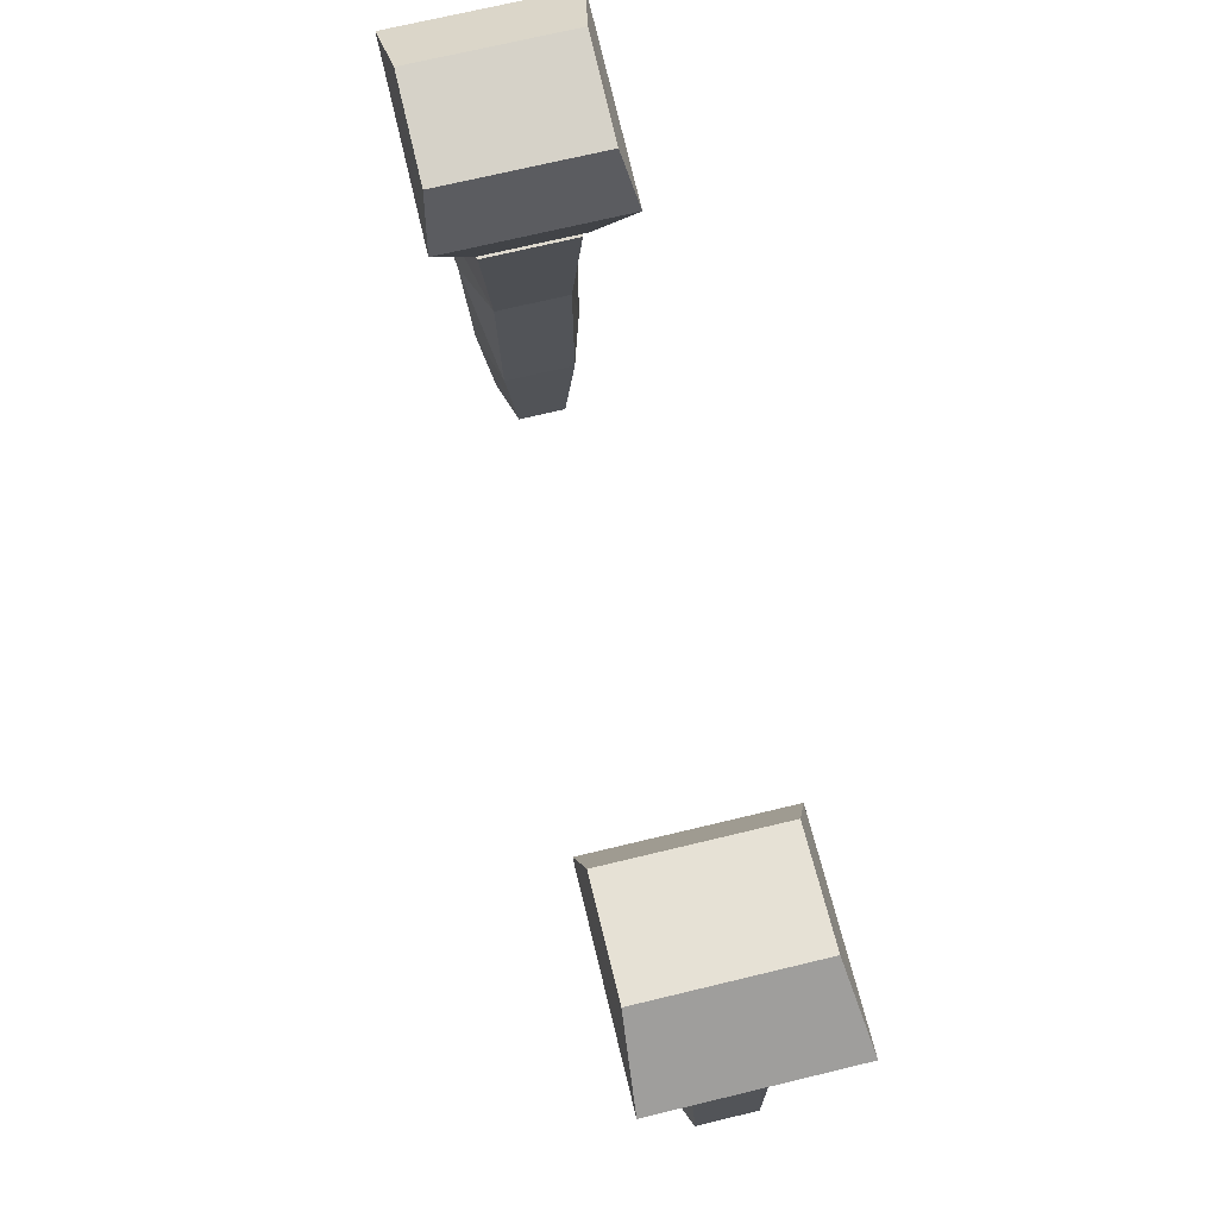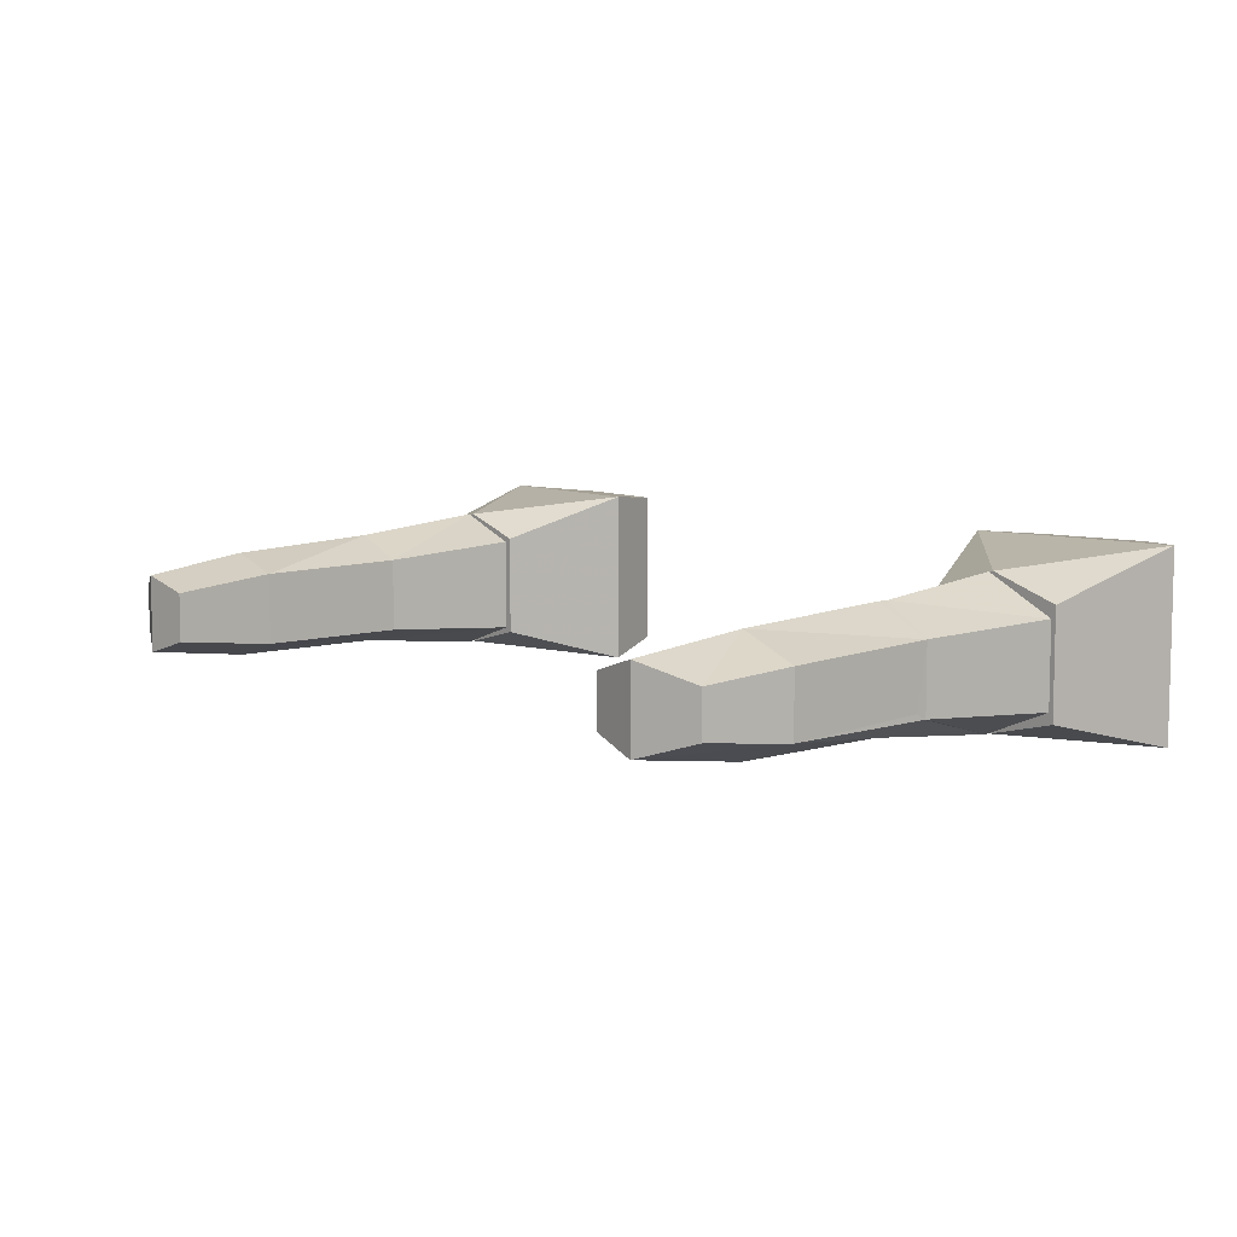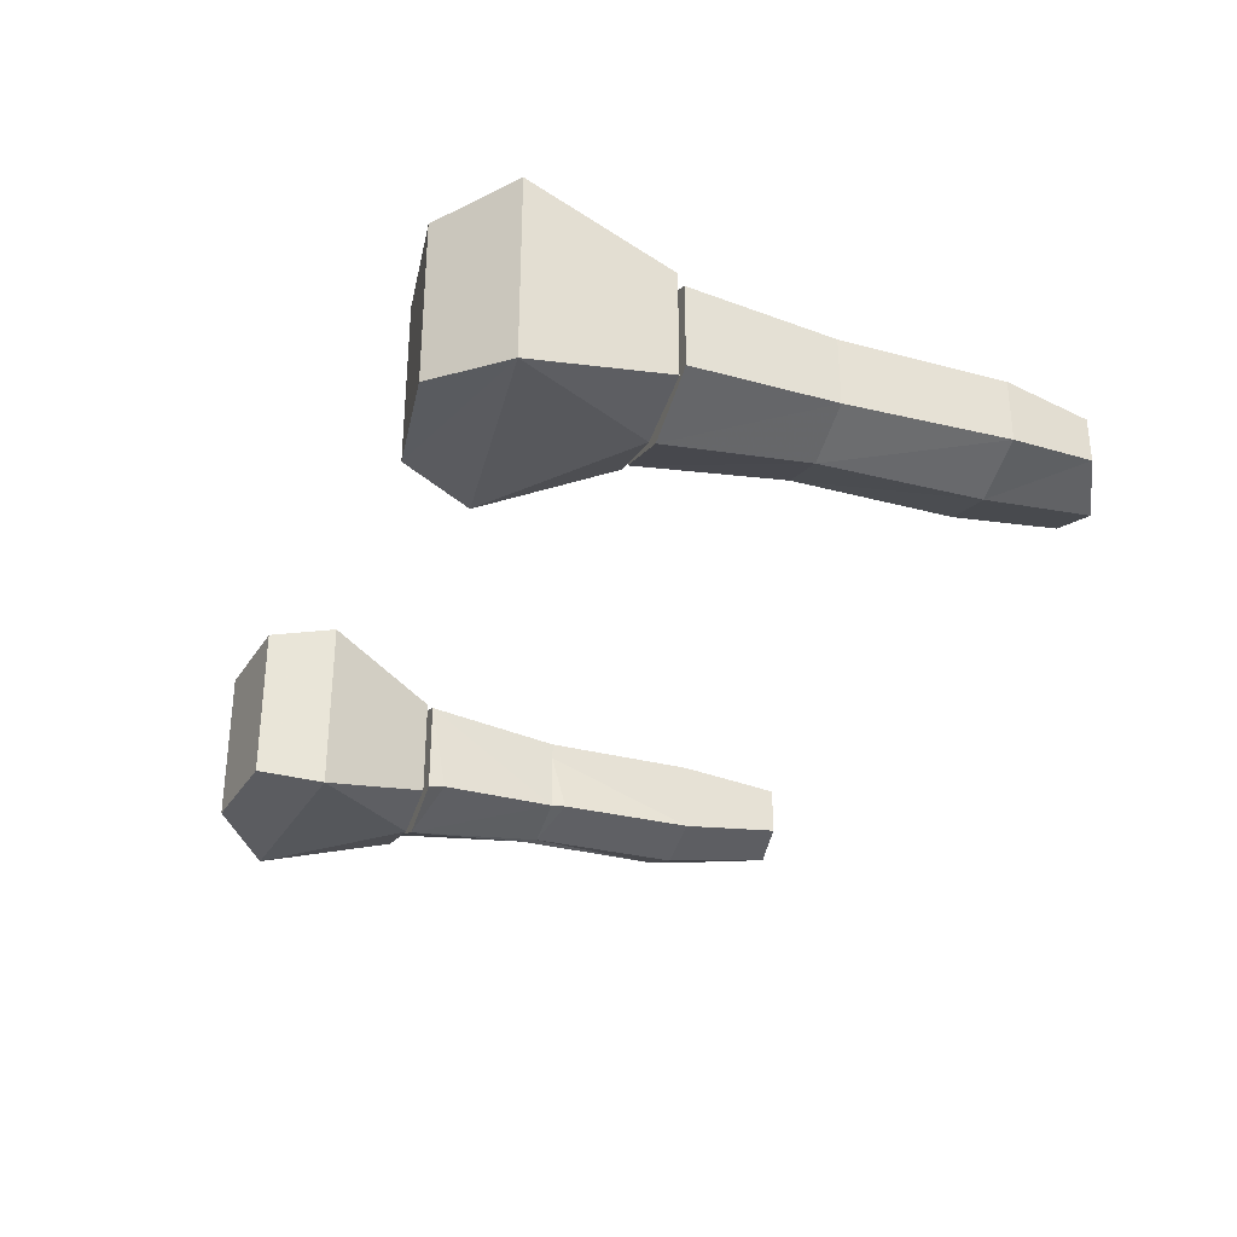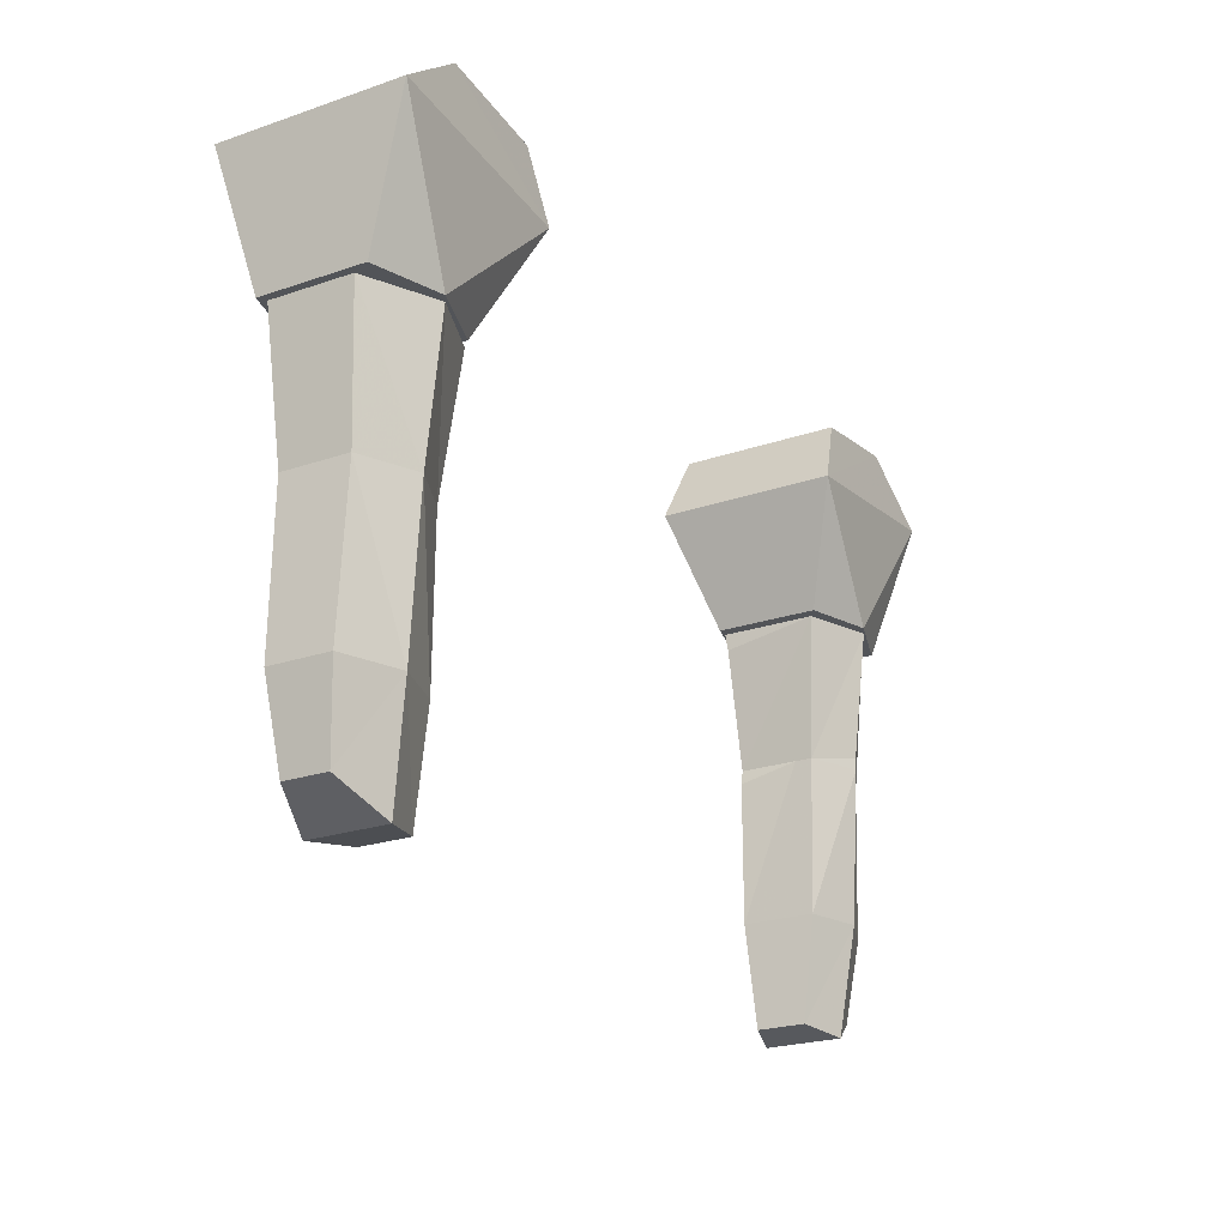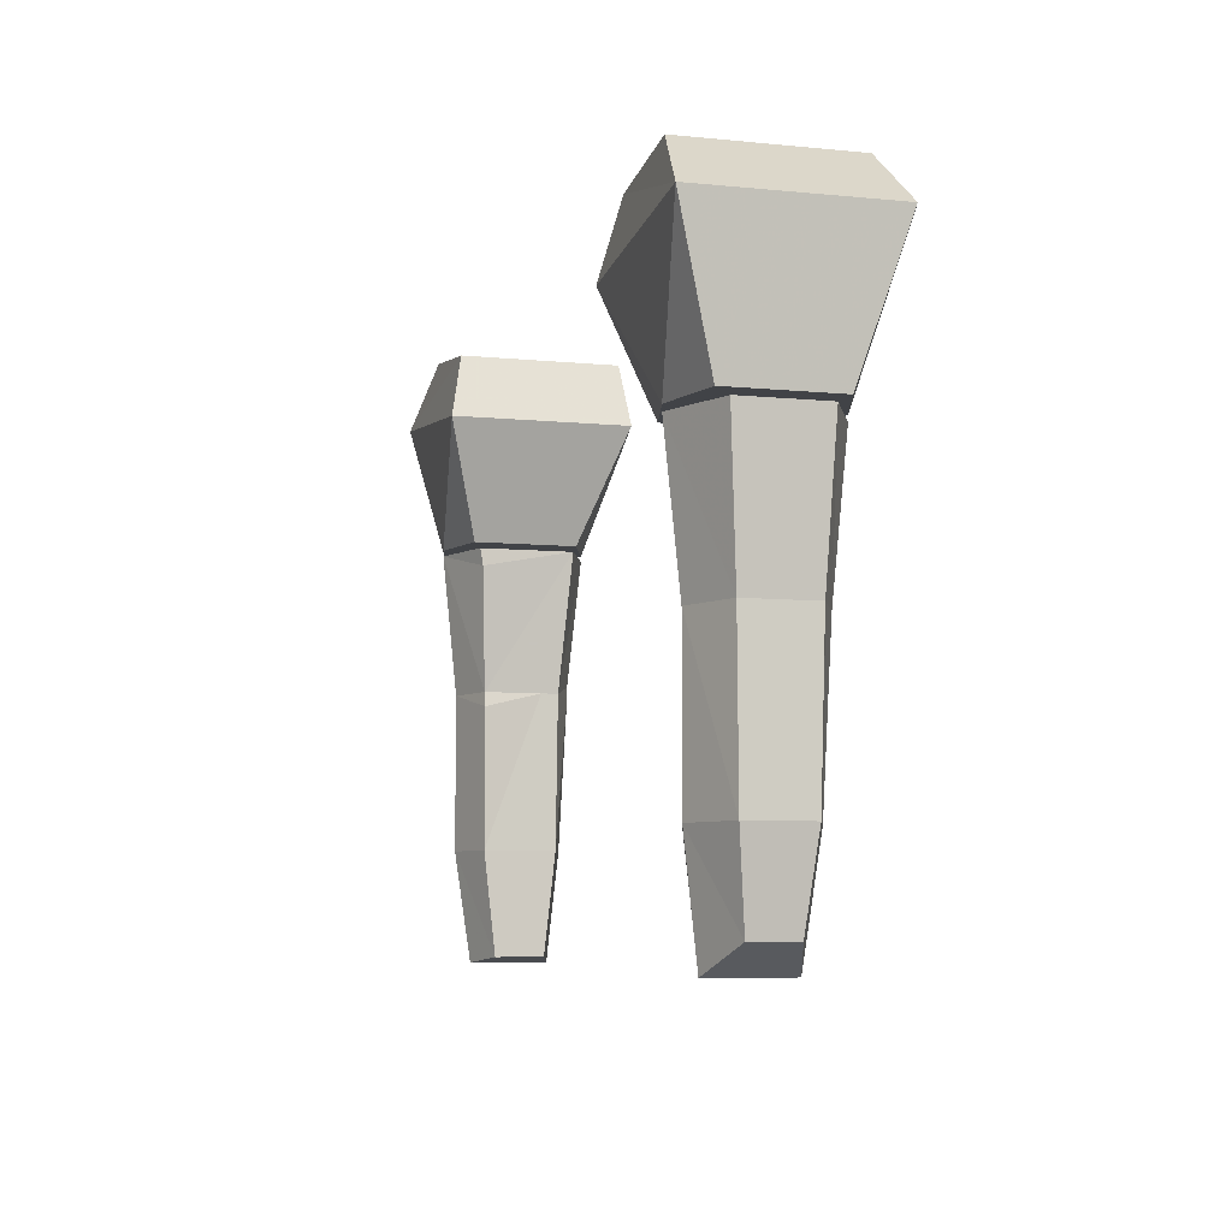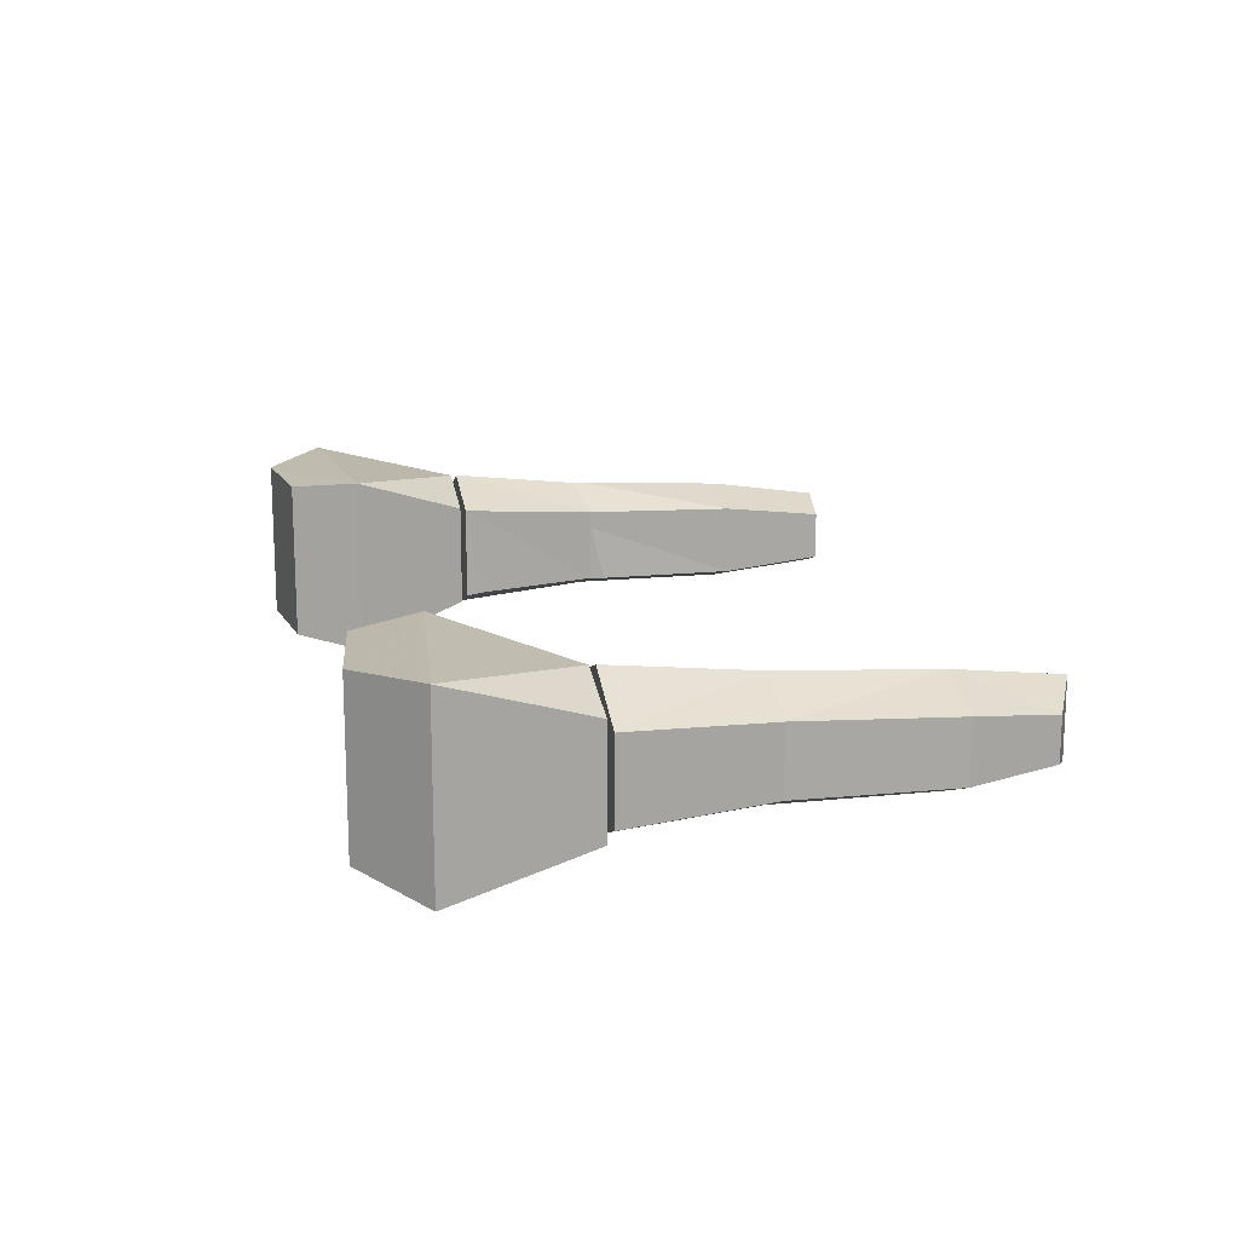
<metadata>
{"format":"obj","ext":"obj","renderer":"f3d","projection":"perspective","resolution":1024,"background":"white","views":[{"elev":71.5,"azim":76.5,"up":"+Y"},{"elev":7.7,"azim":49.2,"up":"+Z"},{"elev":-31.7,"azim":-109.7,"up":"+Z"},{"elev":-23.3,"azim":-59.8,"up":"+Y"},{"elev":-7.0,"azim":-106.1,"up":"+Y"},{"elev":15.5,"azim":-102.5,"up":"+Z"}]}
</metadata>
<code>
v 0.7031 -0.5391 0.3203
v 0.7031 -0.5391 -0.1719
v 0.8359 -0.8516 -0.07812
v 0.8359 -0.8516 0.2031
v 1.016 -0.8516 0.2656
v 1.258 -0.4766 0.3203
v 1.062 -0.3203 0.3047
v 0.7734 -0.3594 0.3047
v 0.7734 -0.3594 -0.1328
v 1.258 -0.4766 -0.1719
v 1.016 -0.8516 -0.125
v 1.203 -0.8516 -0.07812
v 1.203 -0.8516 0.2031
v 1.062 -0.3203 -0.1328
v 0.875 -1.25 0.1641
v 1.016 -1.25 0.2266
v 1.016 -1.219 0.2266
v 1.016 -0.8672 0.2656
v 0.8359 -0.8672 0.1953
v 0.875 -1.25 0.1172
v 0.8672 -1.672 -0.03906
v 0.8672 -1.672 0.1562
v 1.016 -1.672 0.2031
v 1.164 -1.25 0.1562
v 1.203 -0.8672 0.1719
v 1.016 -0.8672 -0.125
v 0.8359 -0.8672 -0.0625
v 0.8359 -0.9141 -0.05469
v 0.875 -1.25 -0.03906
v 0.8672 -1.289 -0.03906
v 1.016 -1.25 -0.08594
v 1.016 -1.672 -0.08594
v 0.8672 -1.953 -0.007812
v 0.8672 -1.953 0.125
v 0.9922 -1.969 0.1641
v 1.133 -1.898 0.1172
v 1.172 -1.672 0.1406
v 1.164 -1.281 -0.007812
v 1.164 -1.25 -0.02344
v 1.203 -0.8672 -0.04688
v 1.133 -1.25 -0.02344
v 1.172 -1.672 -0.02344
v 0.9922 -1.969 -0.04688
v 0.9922 -1.969 0
v 1.133 -1.898 0
v -1.016 -0.8672 0.2656
v -1.016 -1.25 0.2266
v -0.875 -1.25 0.1641
v -0.8359 -0.8672 0.1953
v -1.016 -0.8672 -0.125
v -1.203 -0.8672 0.1719
v -1.164 -1.25 0.1562
v -1.016 -1.672 0.2031
v -0.8672 -1.672 0.1562
v -0.8672 -1.672 -0.03906
v -0.875 -1.25 -0.03906
v -0.8359 -0.8672 -0.0625
v -1.016 -1.25 -0.08594
v -1.164 -1.25 -0.02344
v -1.203 -0.8672 -0.04688
v -1.172 -1.672 0.1406
v -1.133 -1.898 0.1172
v -0.9922 -1.969 0.1641
v -0.8672 -1.953 0.125
v -0.8672 -1.953 -0.007812
v -1.016 -1.672 -0.08594
v -1.172 -1.672 -0.02344
v -1.133 -1.898 0
v -0.9922 -1.969 -0.04688
v -0.8359 -0.8516 -0.07812
v -0.7031 -0.5391 -0.1719
v -0.7031 -0.5391 0.3203
v -0.8359 -0.8516 0.2031
v -1.016 -0.8516 0.2656
v -1.016 -0.8516 -0.125
v -1.258 -0.4766 -0.1719
v -0.7734 -0.3594 -0.1328
v -0.7734 -0.3594 0.3047
v -1.062 -0.3203 0.3047
v -1.258 -0.4766 0.3203
v -1.203 -0.8516 0.2031
v -1.203 -0.8516 -0.07812
v -1.062 -0.3203 -0.1328
f 1 2 3
f 1 3 4
f 1 4 5
f 1 5 6
f 1 6 7
f 1 7 8
f 1 8 2
f 2 8 9
f 2 9 10
f 2 10 11
f 2 11 3
f 5 13 6
f 6 13 10
f 6 10 14
f 6 14 7
f 7 14 8
f 8 14 9
f 9 14 10
f 10 13 12
f 10 12 11
f 70 71 72
f 70 72 73
f 70 75 71
f 71 75 76
f 71 76 77
f 71 77 78
f 71 78 72
f 72 78 79
f 72 79 80
f 72 80 74
f 72 74 73
f 81 80 76
f 81 76 82
f 81 74 80
f 83 79 78
f 83 78 77
f 83 77 76
f 83 76 80
f 83 80 79
f 82 76 75
f 3 11 4
f 4 11 5
f 5 11 12
f 5 12 13
f 15 16 17
f 15 19 20
f 15 20 21
f 16 24 17
f 18 25 26
f 18 26 19
f 19 26 27
f 19 27 28
f 20 29 30
f 24 38 39
f 25 40 26
f 26 39 41
f 26 28 27
f 38 42 39
f 39 42 41
f 33 43 44
f 36 44 43
f 46 49 50
f 46 50 51
f 49 57 50
f 50 60 51
f 70 73 74
f 70 74 75
f 81 82 75
f 81 75 74
f 31 30 29
f 15 17 18
f 15 18 19
f 15 21 22
f 15 22 16
f 16 22 23
f 16 23 24
f 17 24 25
f 17 25 18
f 19 28 29
f 19 29 20
f 20 30 21
f 21 30 31
f 21 31 32
f 21 32 33
f 21 33 34
f 21 34 22
f 22 34 23
f 23 34 35
f 23 35 36
f 23 36 37
f 23 37 24
f 24 37 38
f 24 39 40
f 24 40 25
f 26 40 39
f 26 41 31
f 26 31 29
f 26 29 28
f 37 42 38
f 41 42 31
f 31 42 32
f 32 42 43
f 32 43 33
f 33 44 35
f 33 35 34
f 36 35 44
f 36 43 45
f 36 45 37
f 37 45 42
f 42 45 43
f 46 47 48
f 46 48 49
f 46 51 47
f 47 51 52
f 47 52 53
f 47 53 54
f 47 54 48
f 48 54 55
f 48 55 56
f 48 56 49
f 49 56 57
f 50 57 58
f 50 58 59
f 50 59 60
f 51 60 52
f 52 60 59
f 52 59 61
f 52 61 53
f 53 61 62
f 53 62 63
f 53 63 64
f 53 64 54
f 54 64 55
f 55 64 65
f 55 65 66
f 55 66 56
f 56 66 58
f 56 58 57
f 59 67 61
f 61 67 68
f 61 68 62
f 62 68 69
f 62 69 63
f 63 69 65
f 63 65 64
f 65 69 66
f 66 69 68
f 66 68 67
f 66 67 58
f 58 67 59

</code>
